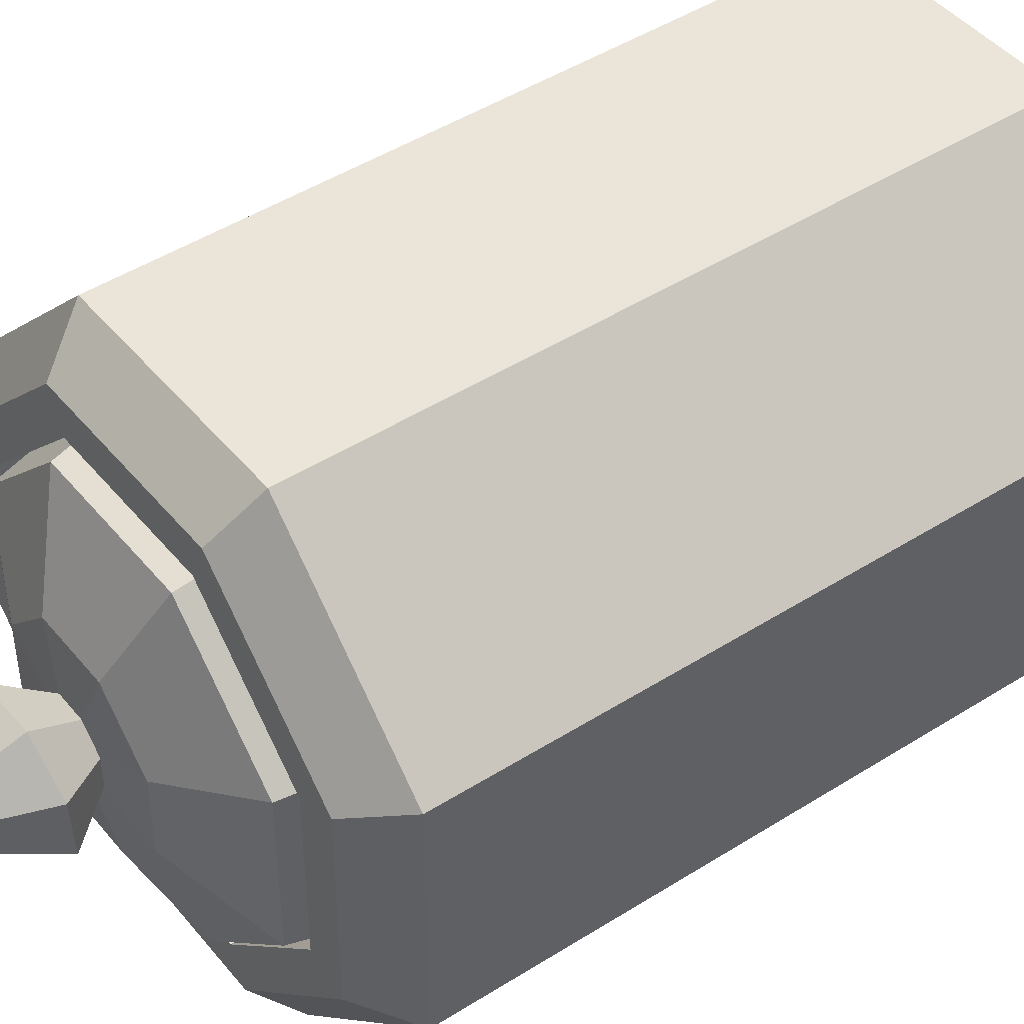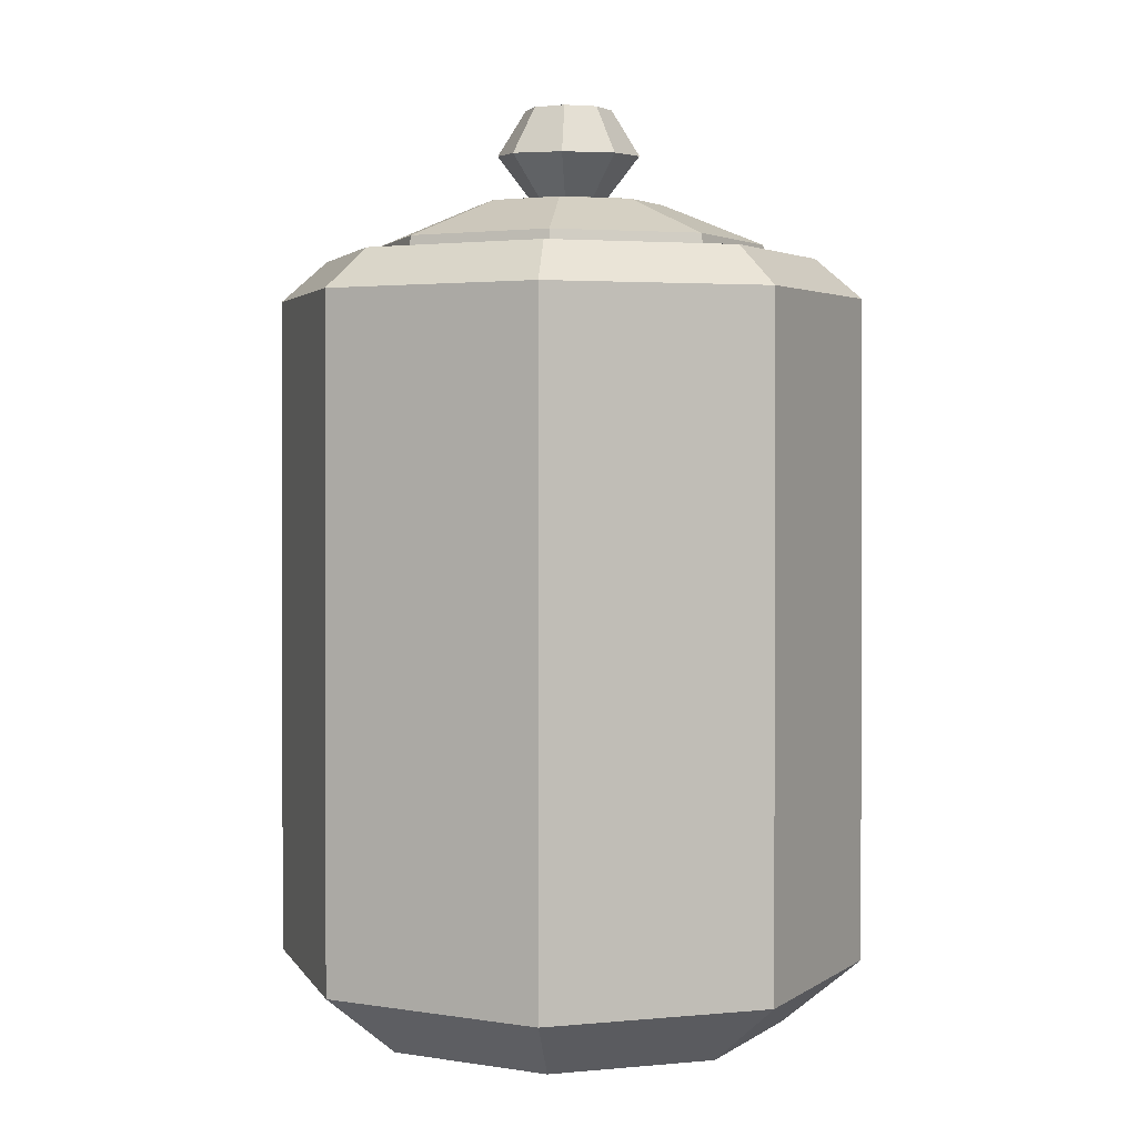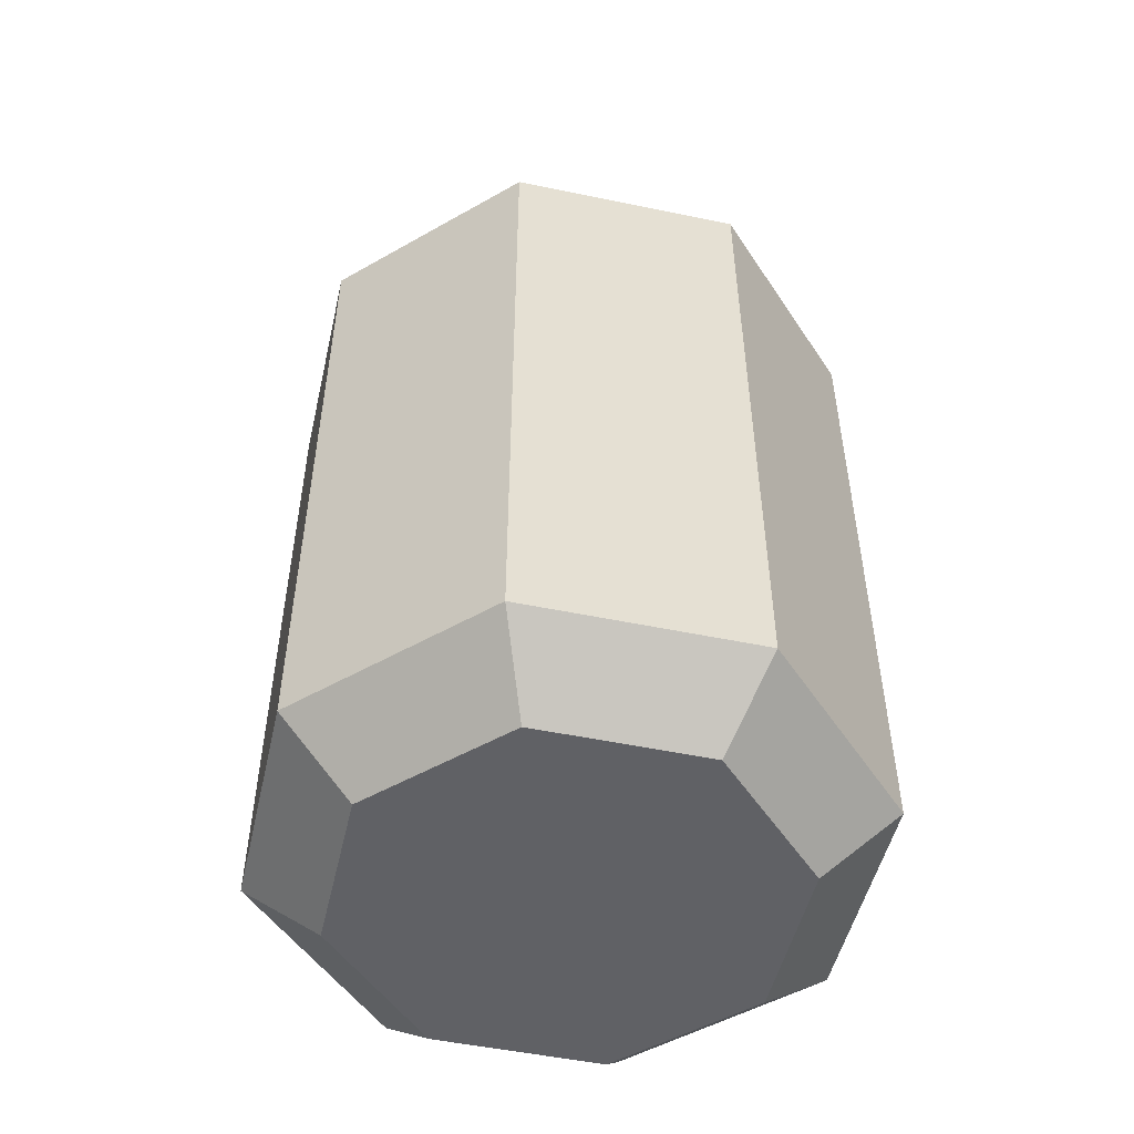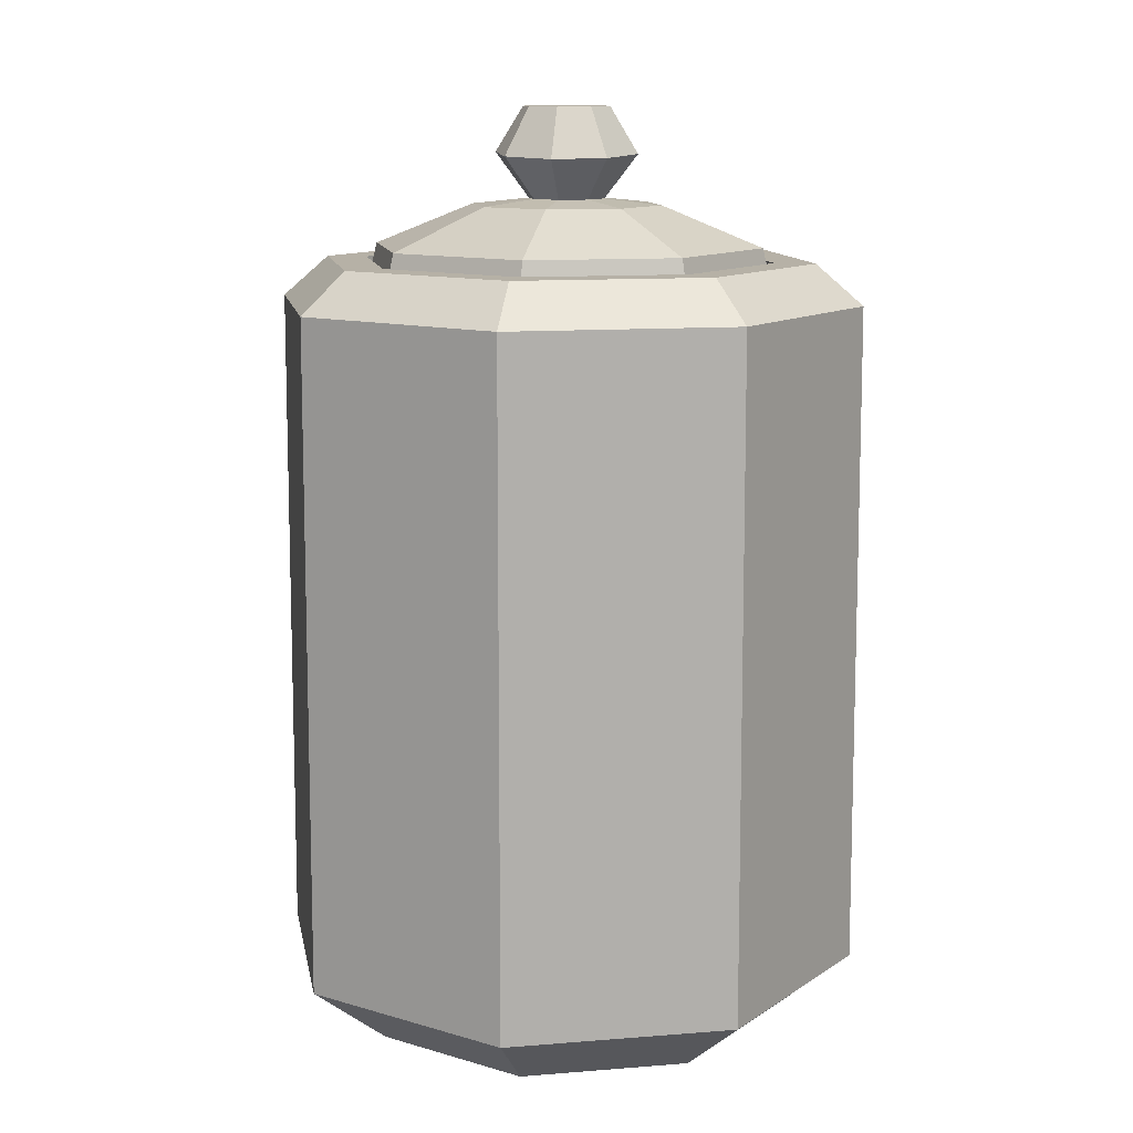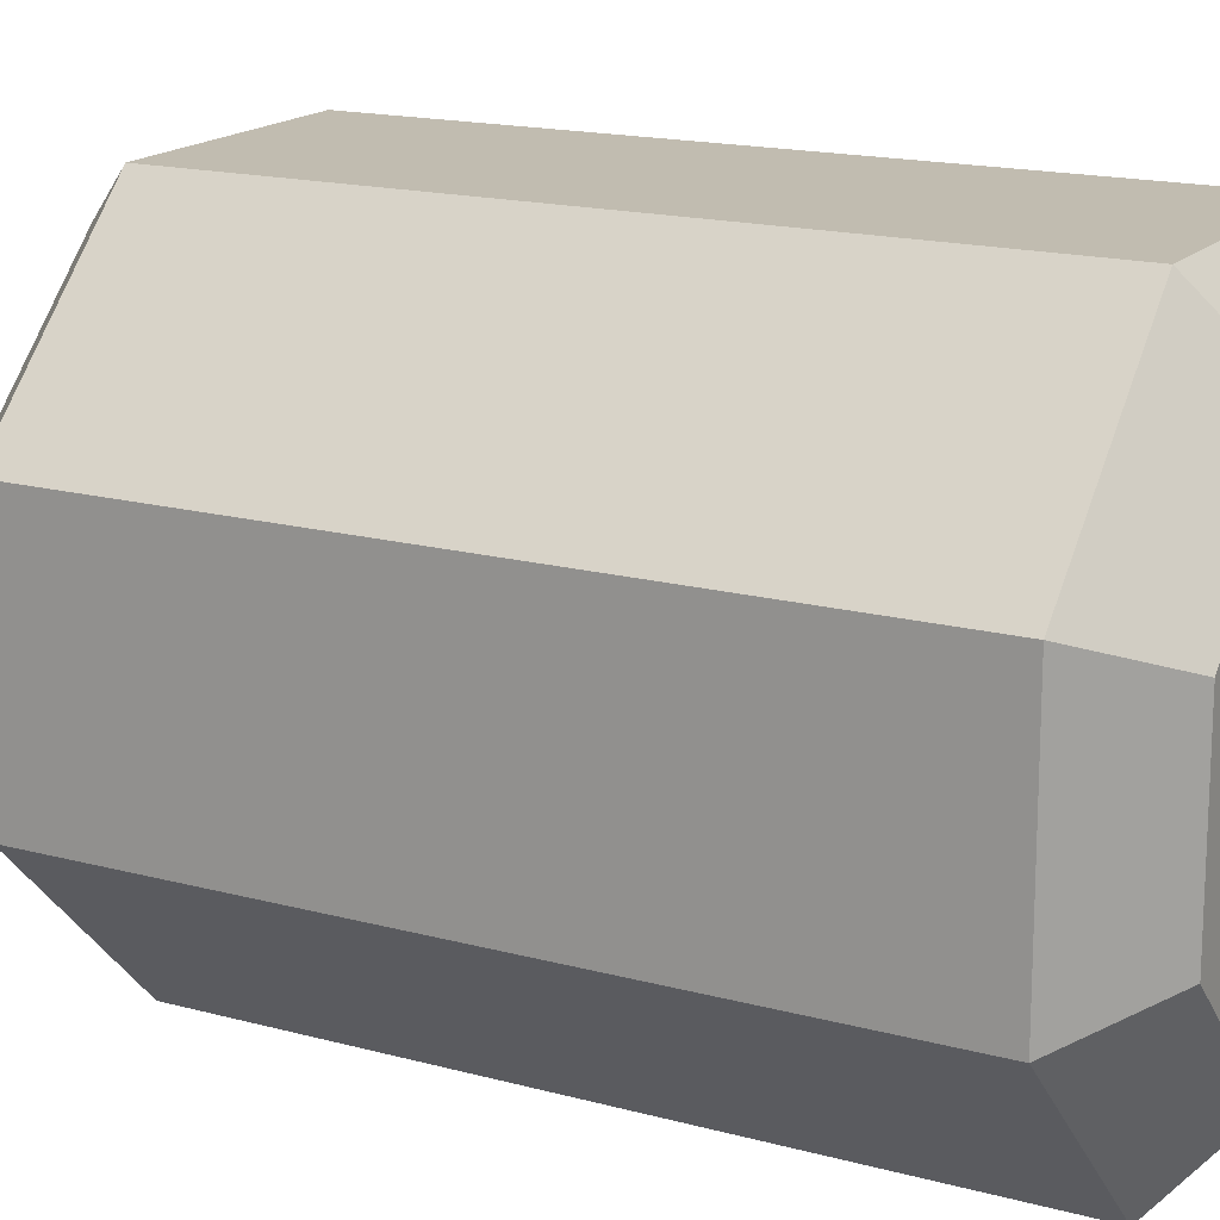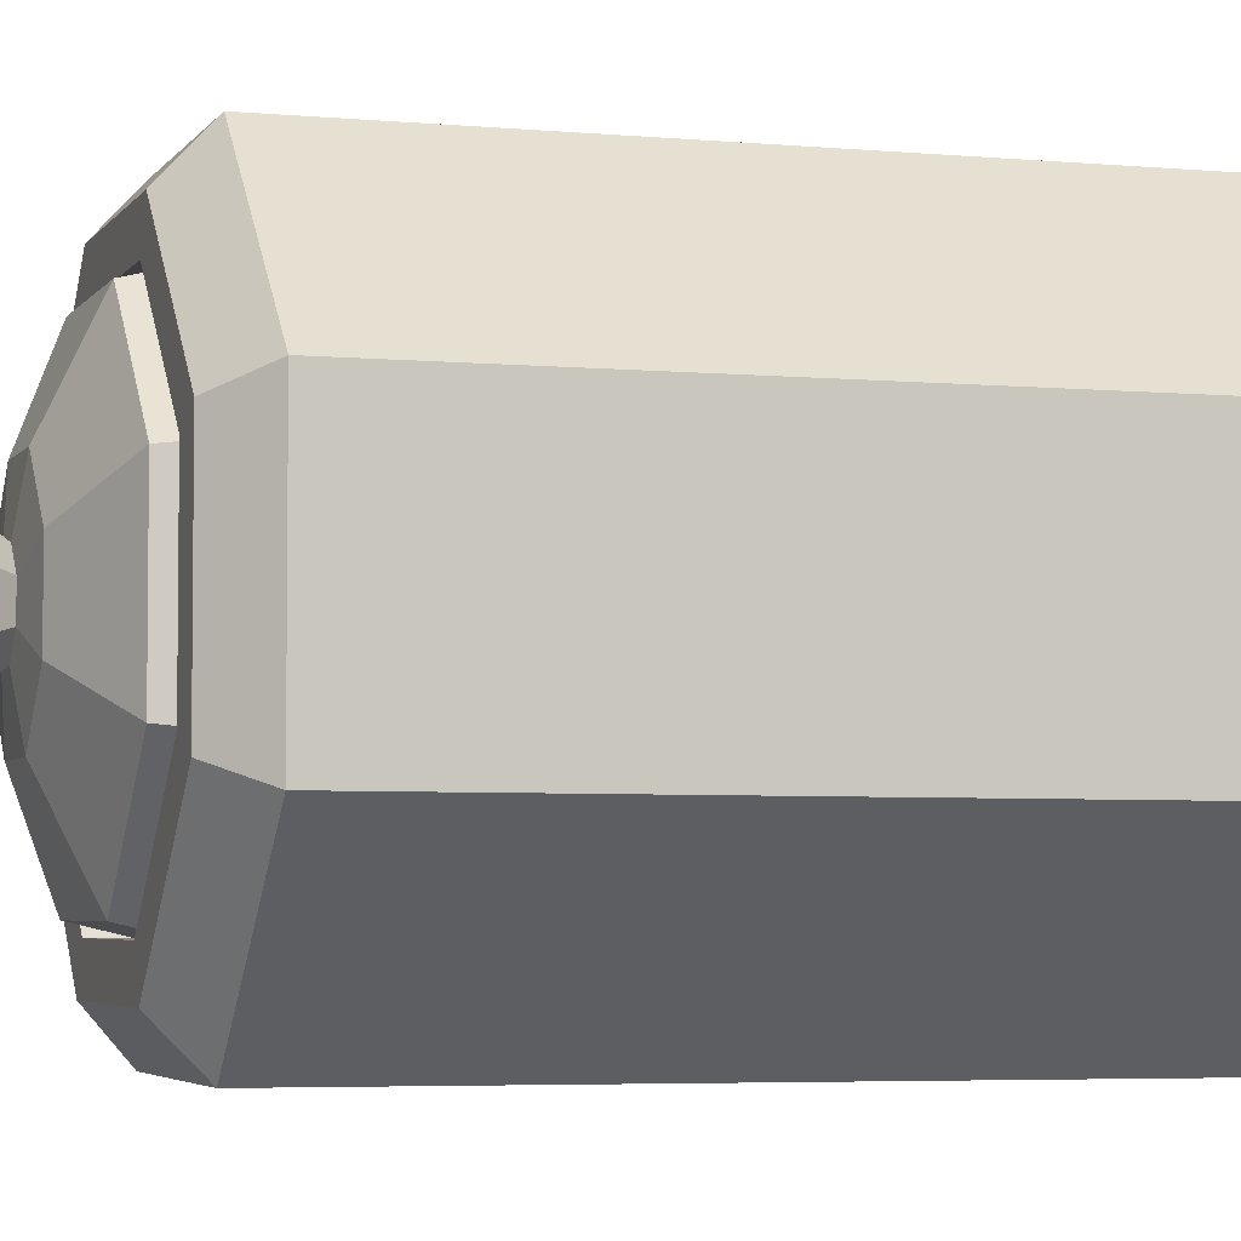
<metadata>
{"format":"obj","ext":"obj","renderer":"f3d","projection":"perspective","resolution":1024,"background":"white","views":[{"elev":44.9,"azim":-126.6,"up":"+Z"},{"elev":3.1,"azim":-152.3,"up":"+Y"},{"elev":-50.3,"azim":-57.9,"up":"+Y"},{"elev":12.1,"azim":-145.6,"up":"+Y"},{"elev":16.7,"azim":-61.3,"up":"+Z"},{"elev":-4.2,"azim":-108.3,"up":"+Z"}]}
</metadata>
<code>
v -2.199 0 5.308
v 2.199 0 5.308
v 5.308 0 2.199
v 5.308 0 -2.199
v 2.199 0 -5.308
v -2.199 0 -5.308
v -5.308 0 -2.199
v -5.308 0 2.199
v -2.998 1.693 7.237
v 2.998 1.693 7.237
v 7.237 1.693 2.998
v 7.237 1.693 -2.998
v 2.998 1.693 -7.237
v -2.998 1.693 -7.237
v -7.237 1.693 -2.998
v -7.237 1.693 2.998
v -2.964 19.25 7.155
v 2.964 19.25 7.155
v 7.155 19.25 2.964
v 7.155 19.25 -2.964
v 2.964 19.25 -7.155
v -2.964 19.25 -7.155
v -7.155 19.25 -2.964
v -7.155 19.25 2.964
v -2.082 20.31 5.027
v 2.082 20.31 5.027
v 5.027 20.31 2.082
v 5.027 20.31 -2.082
v 2.082 20.31 -5.027
v -2.082 20.31 -5.027
v -5.027 20.31 -2.082
v -5.027 20.31 2.082
v -2.082 19.52 5.026
v 2.082 19.52 5.026
v 5.026 19.52 2.082
v 5.026 19.52 -2.082
v 2.082 19.52 -5.026
v -2.082 19.52 -5.026
v -5.026 19.52 -2.082
v -5.026 19.52 2.082
v -1.968 20.68 4.75
v 1.968 20.68 4.75
v 4.75 20.68 1.968
v 4.75 20.68 -1.968
v 1.968 20.68 -4.75
v -1.968 20.68 -4.75
v -4.75 20.68 -1.968
v -4.75 20.68 1.968
v -0.9605 21.74 2.319
v 0.9605 21.74 2.319
v 2.319 21.74 0.9605
v 2.319 21.74 -0.9605
v 0.9605 21.74 -2.319
v -0.9605 21.74 -2.319
v -2.319 21.74 -0.9605
v -2.319 21.74 0.9605
v -0.3836 21.9 0.9261
v 0.3836 21.9 0.9261
v 0.926 21.9 0.3836
v 0.926 21.9 -0.3836
v 0.3836 21.9 -0.9261
v -0.3836 21.9 -0.926
v -0.9261 21.9 -0.3836
v -0.9261 21.9 0.3836
v -0.4378 24.25 1.057
v 0.4378 24.25 1.057
v 1.057 24.25 0.4378
v 1.057 24.25 -0.4378
v 0.4378 24.25 -1.057
v -0.4378 24.25 -1.057
v -1.057 24.25 -0.4378
v -1.057 24.25 0.4378
v -1e-06 24.25 0
v -1e-06 0 0
v -0.7264 23.11 1.743
v 0.7236 23.16 1.749
v 1.748 23.14 0.7212
v 1.739 23.07 -0.7256
v 0.7149 23 -1.736
v -0.7177 22.96 -1.731
v -1.731 22.97 -0.7201
v -1.74 23.04 0.7156
v -2.49 20.31 6.011
v 2.49 20.31 6.011
v 6.011 20.31 2.49
v 6.011 20.31 -2.49
v 2.49 20.31 -6.011
v -2.49 20.31 -6.011
v -6.011 20.31 -2.49
v -6.011 20.31 2.49
f 3 11 10 2
f 4 12 11 3
f 5 13 12 4
f 6 14 13 5
f 7 15 14 6
f 8 16 15 7
f 9 16 8 1
f 2 74 4 3
f 65 66 73 72
f 9 10 18 17
f 10 11 19 18
f 11 12 20 19
f 12 13 21 20
f 13 14 22 21
f 14 15 23 22
f 15 16 24 23
f 16 9 17 24
f 83 84 26 25
f 84 85 27 26
f 85 86 28 27
f 86 87 29 28
f 87 88 30 29
f 88 89 31 30
f 89 90 32 31
f 90 83 25 32
f 25 26 34 33
f 26 27 35 34
f 27 28 36 35
f 28 29 37 36
f 29 30 38 37
f 30 31 39 38
f 31 32 40 39
f 32 25 33 40
f 33 34 42 41
f 34 35 43 42
f 35 36 44 43
f 36 37 45 44
f 37 38 46 45
f 38 39 47 46
f 39 40 48 47
f 40 33 41 48
f 41 42 50 49
f 42 43 51 50
f 43 44 52 51
f 44 45 53 52
f 45 46 54 53
f 46 47 55 54
f 47 48 56 55
f 48 41 49 56
f 49 50 58 57
f 50 51 59 58
f 51 52 60 59
f 52 53 61 60
f 53 54 62 61
f 54 55 63 62
f 55 56 64 63
f 56 49 57 64
f 57 58 76 75
f 58 59 77 76
f 59 60 78 77
f 60 61 79 78
f 61 62 80 79
f 62 63 81 80
f 63 64 82 81
f 64 57 75 82
f 68 73 66 67
f 70 73 68 69
f 72 73 70 71
f 9 1 2 10
f 1 8 74 2
f 74 8 7 6
f 4 74 6 5
f 75 76 66 65
f 76 77 67 66
f 77 78 68 67
f 78 79 69 68
f 79 80 70 69
f 80 81 71 70
f 81 82 72 71
f 82 75 65 72
f 17 18 84 83
f 18 19 85 84
f 19 20 86 85
f 20 21 87 86
f 21 22 88 87
f 22 23 89 88
f 23 24 90 89
f 24 17 83 90

</code>
